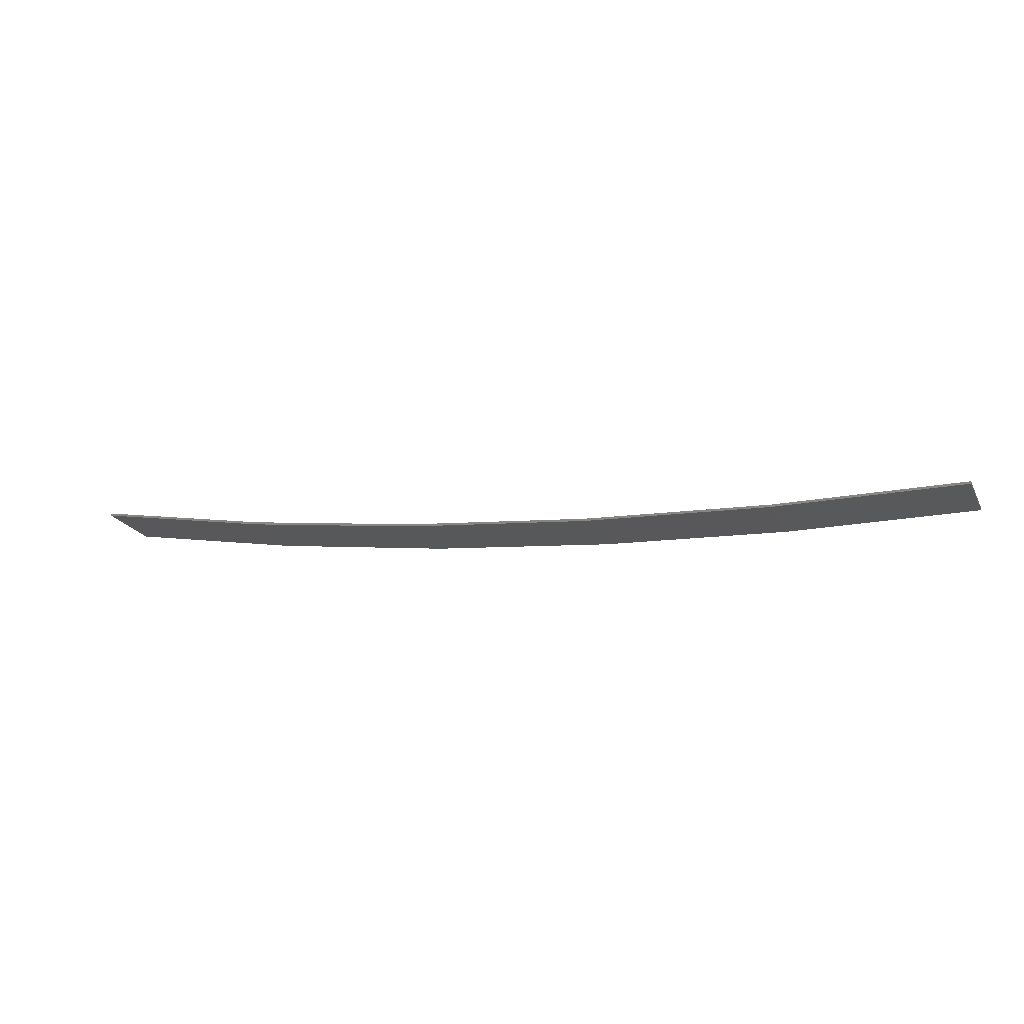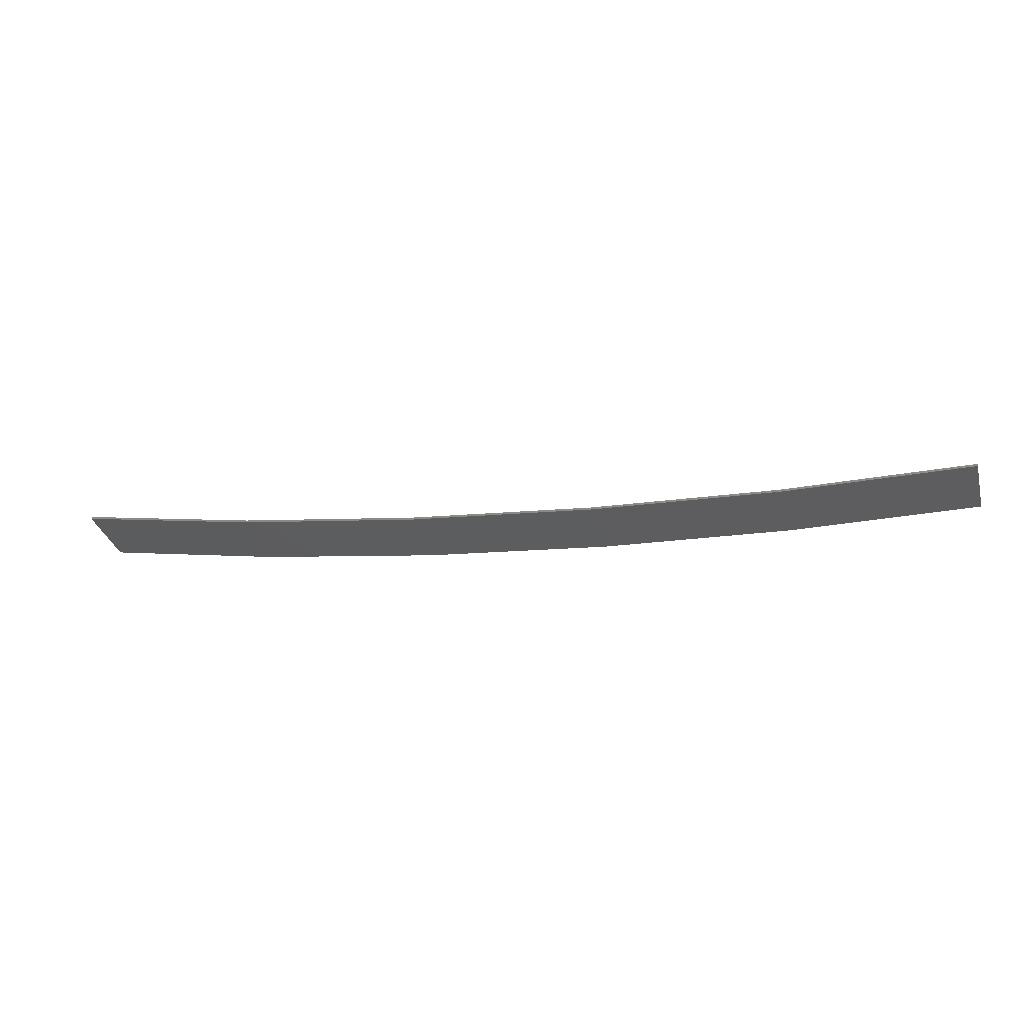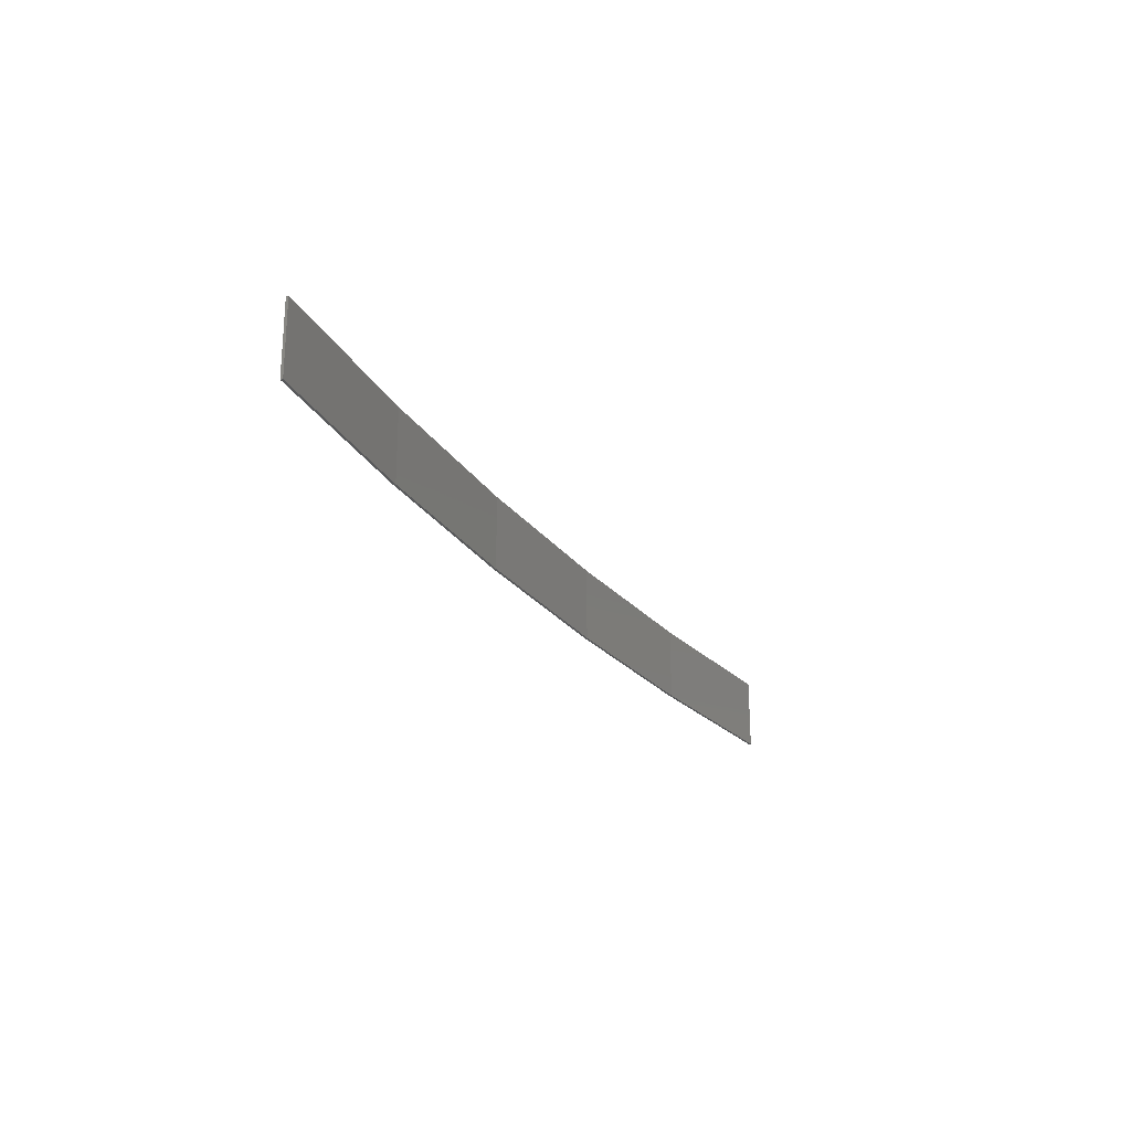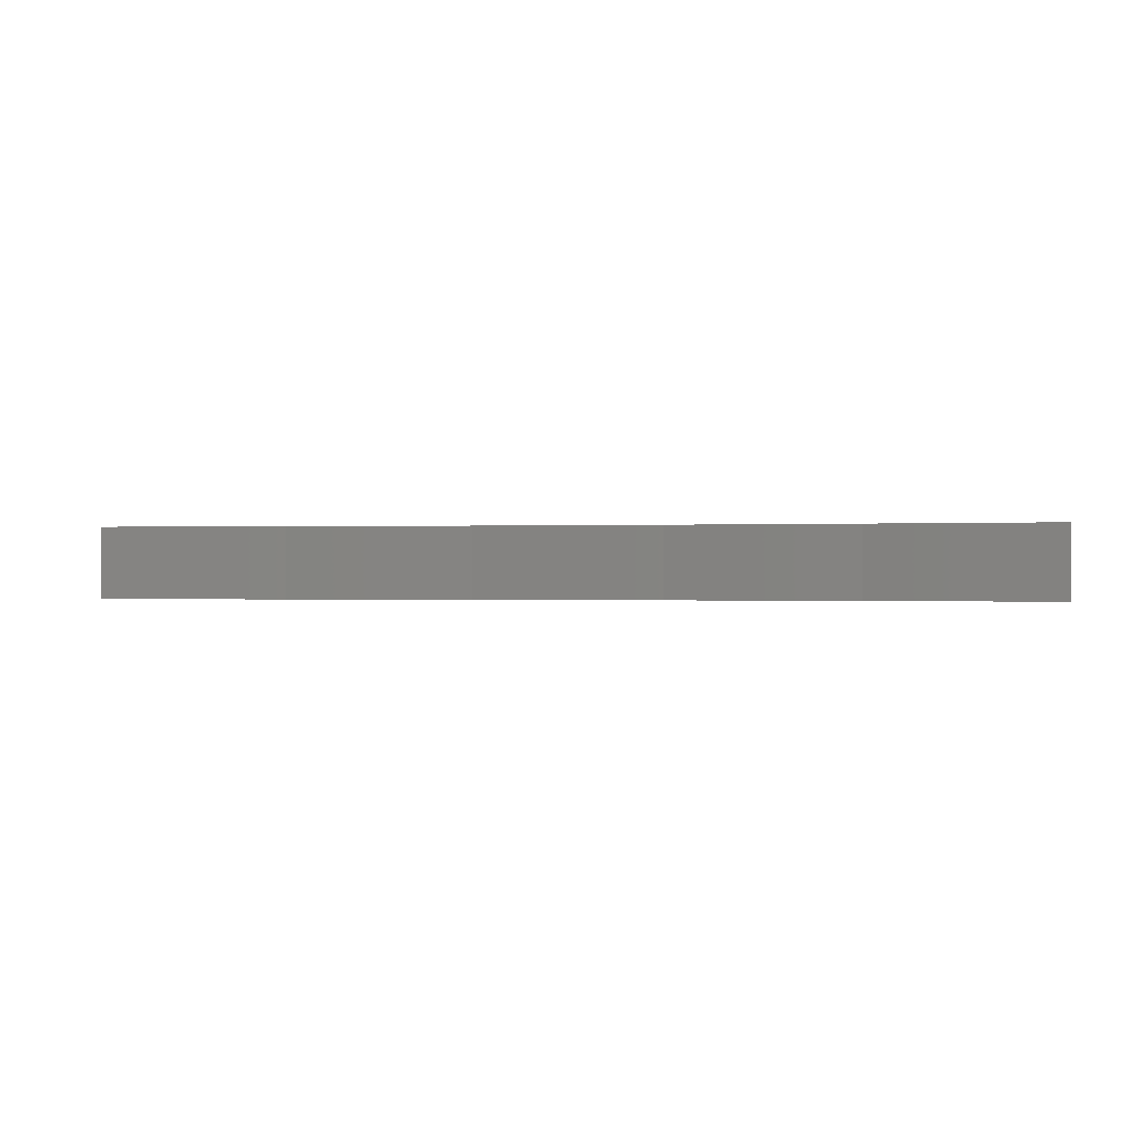
<metadata>
{"format":"stl","ext":"stl","renderer":"f3d","projection":"perspective","resolution":1024,"background":"white","views":[{"elev":-21.2,"azim":21.1,"up":"+Y"},{"elev":-33.2,"azim":15.1,"up":"+Y"},{"elev":-24.0,"azim":110.6,"up":"+Z"},{"elev":-0.3,"azim":-175.1,"up":"+Z"}]}
</metadata>
<code>
# stl→obj: 24 verts, 44 faces
v -3.965 -4.28 -329.4
v -0.0529 -4.35 -329.4
v -0.0529 -4.35 -327.9
v -3.965 -4.28 -327.9
v -7.87 -4.04 -329.4
v -7.87 -4.04 -327.9
v -11.76 -3.631 -329.4
v -11.76 -3.631 -327.9
v -15.63 -3.054 -329.4
v -15.63 -3.054 -327.9
v -19.47 -2.309 -329.4
v -19.47 -2.309 -327.9
v -19.46 -2.26 -327.9
v -19.46 -2.26 -329.4
v -0.05309 -4.3 -327.9
v -3.963 -4.23 -329.4
v -3.963 -4.23 -327.9
v -0.05309 -4.3 -329.4
v -7.866 -3.991 -329.4
v -7.866 -3.991 -327.9
v -11.75 -3.582 -329.4
v -11.75 -3.582 -327.9
v -15.62 -3.005 -329.4
v -15.62 -3.005 -327.9
f 1 2 3
f 1 3 4
f 5 4 6
f 5 1 4
f 7 6 8
f 7 5 6
f 9 8 10
f 9 7 8
f 11 10 12
f 11 9 10
f 11 13 14
f 12 13 11
f 15 16 17
f 18 16 15
f 17 19 20
f 16 19 17
f 20 21 22
f 19 21 20
f 22 23 24
f 21 23 22
f 24 14 13
f 23 14 24
f 18 3 2
f 15 3 18
f 10 24 13
f 10 13 12
f 8 22 24
f 8 24 10
f 6 20 22
f 6 22 8
f 4 17 20
f 4 20 6
f 3 15 17
f 3 17 4
f 23 9 14
f 14 9 11
f 21 7 23
f 23 7 9
f 19 5 21
f 21 5 7
f 16 1 19
f 19 1 5
f 18 2 16
f 16 2 1

</code>
